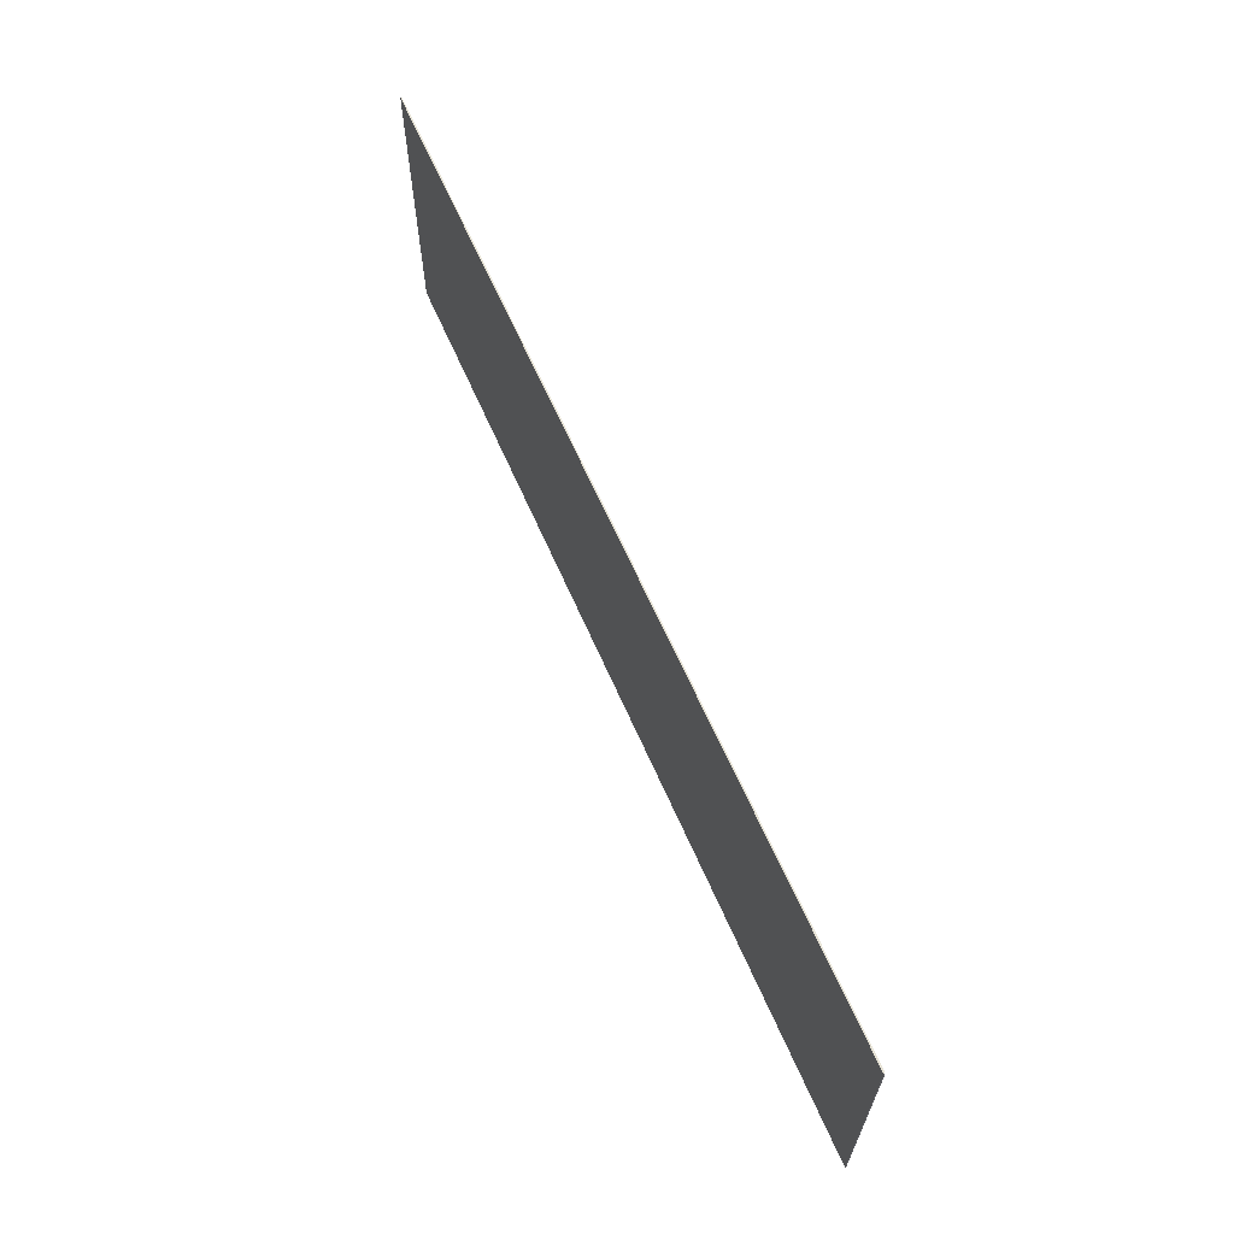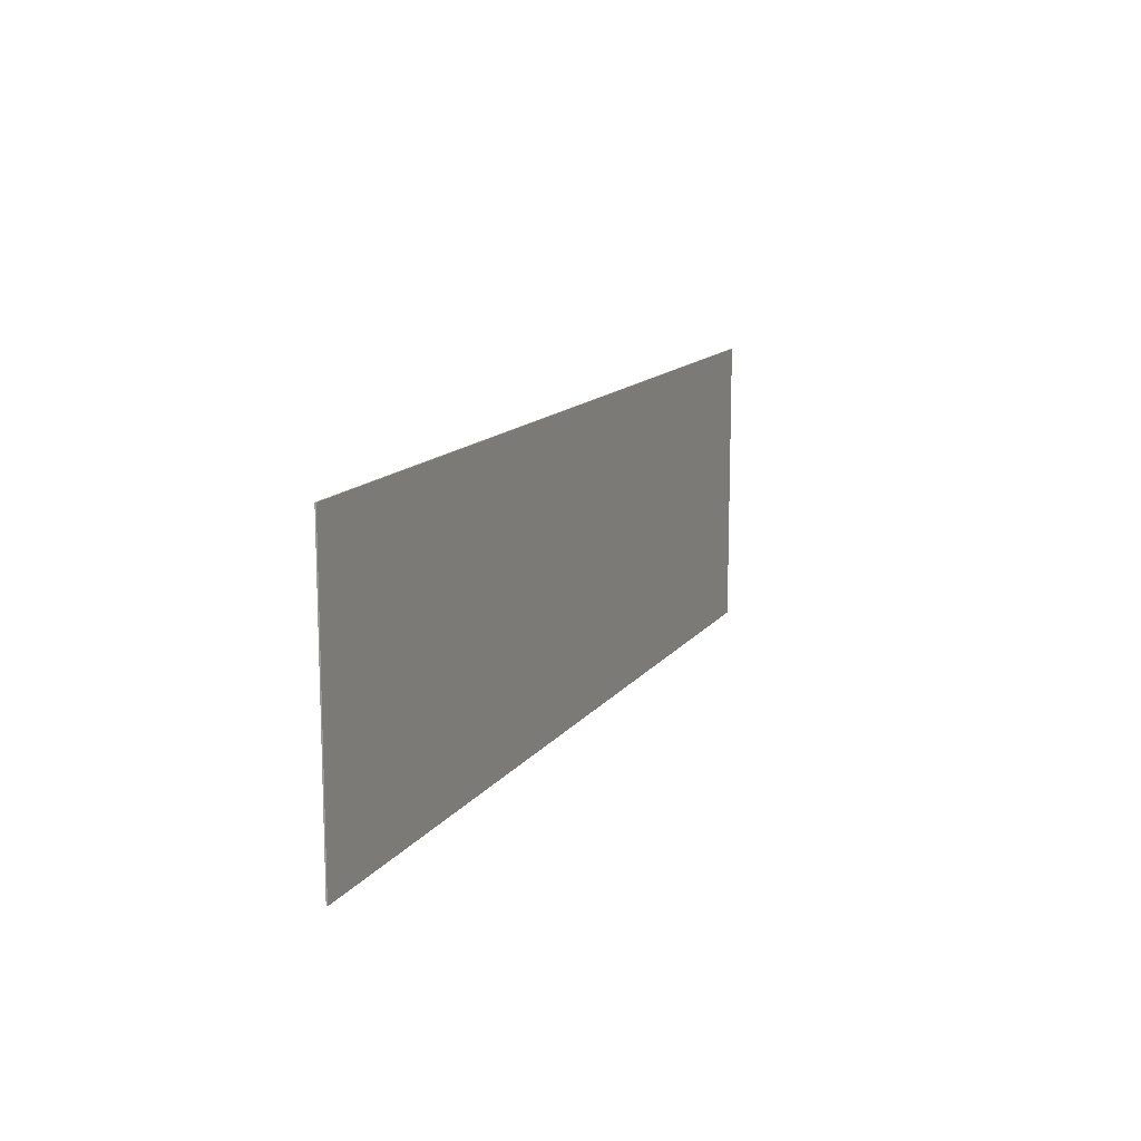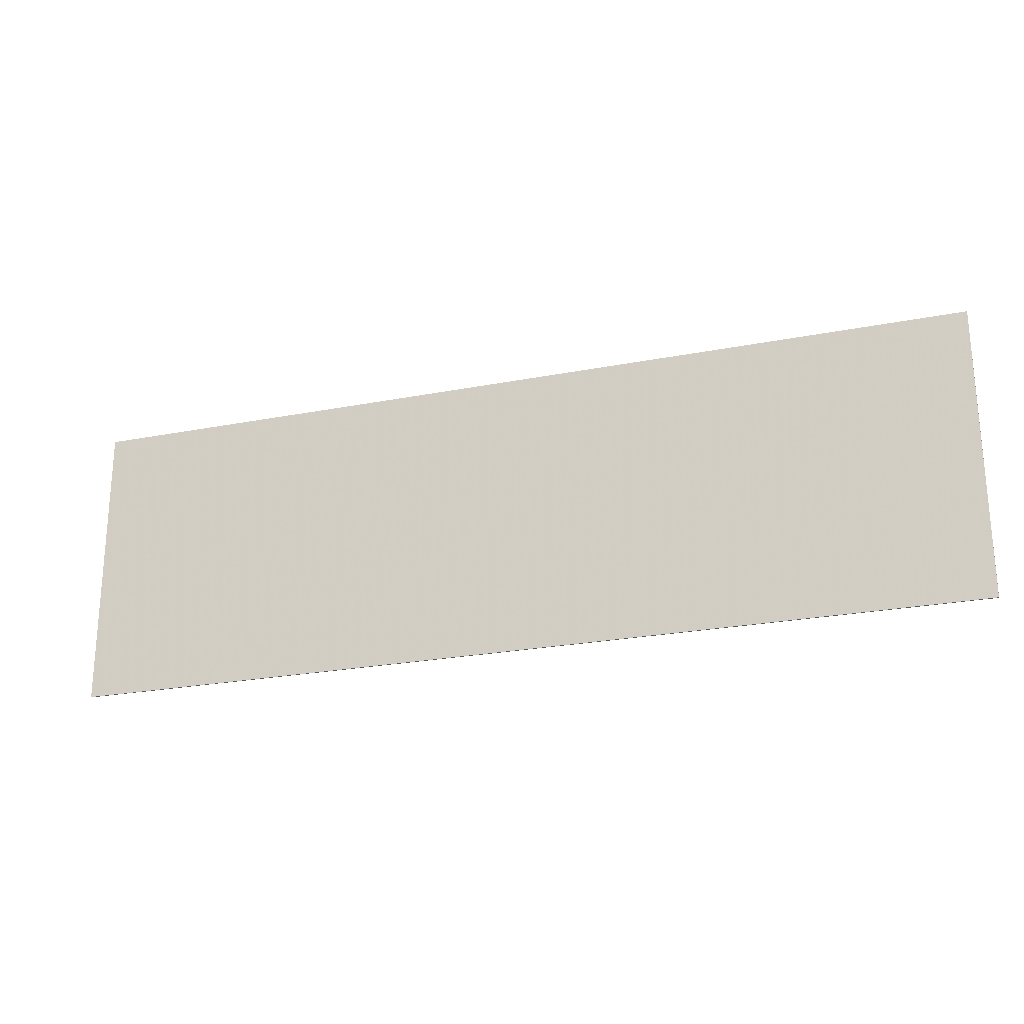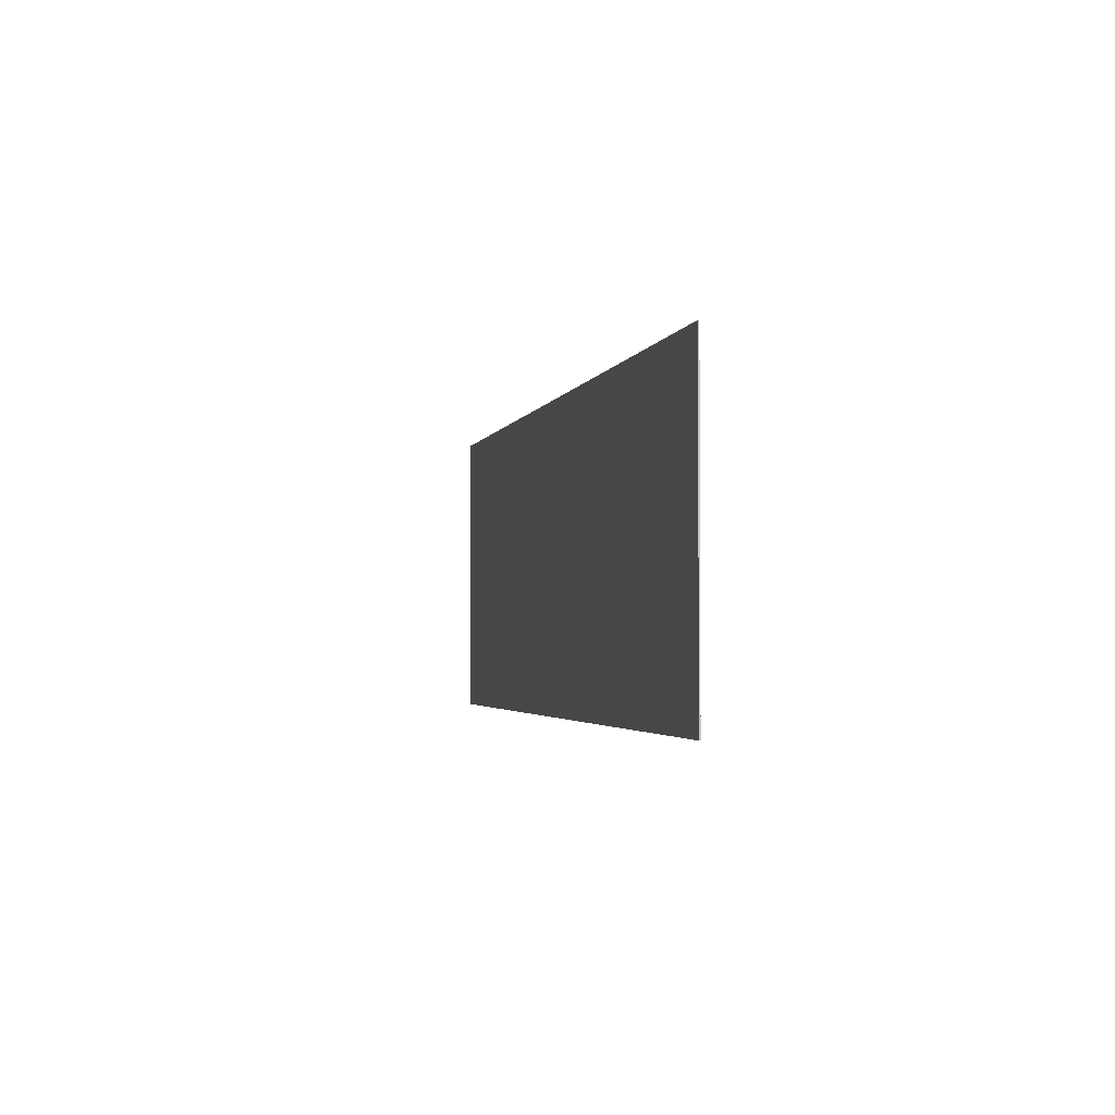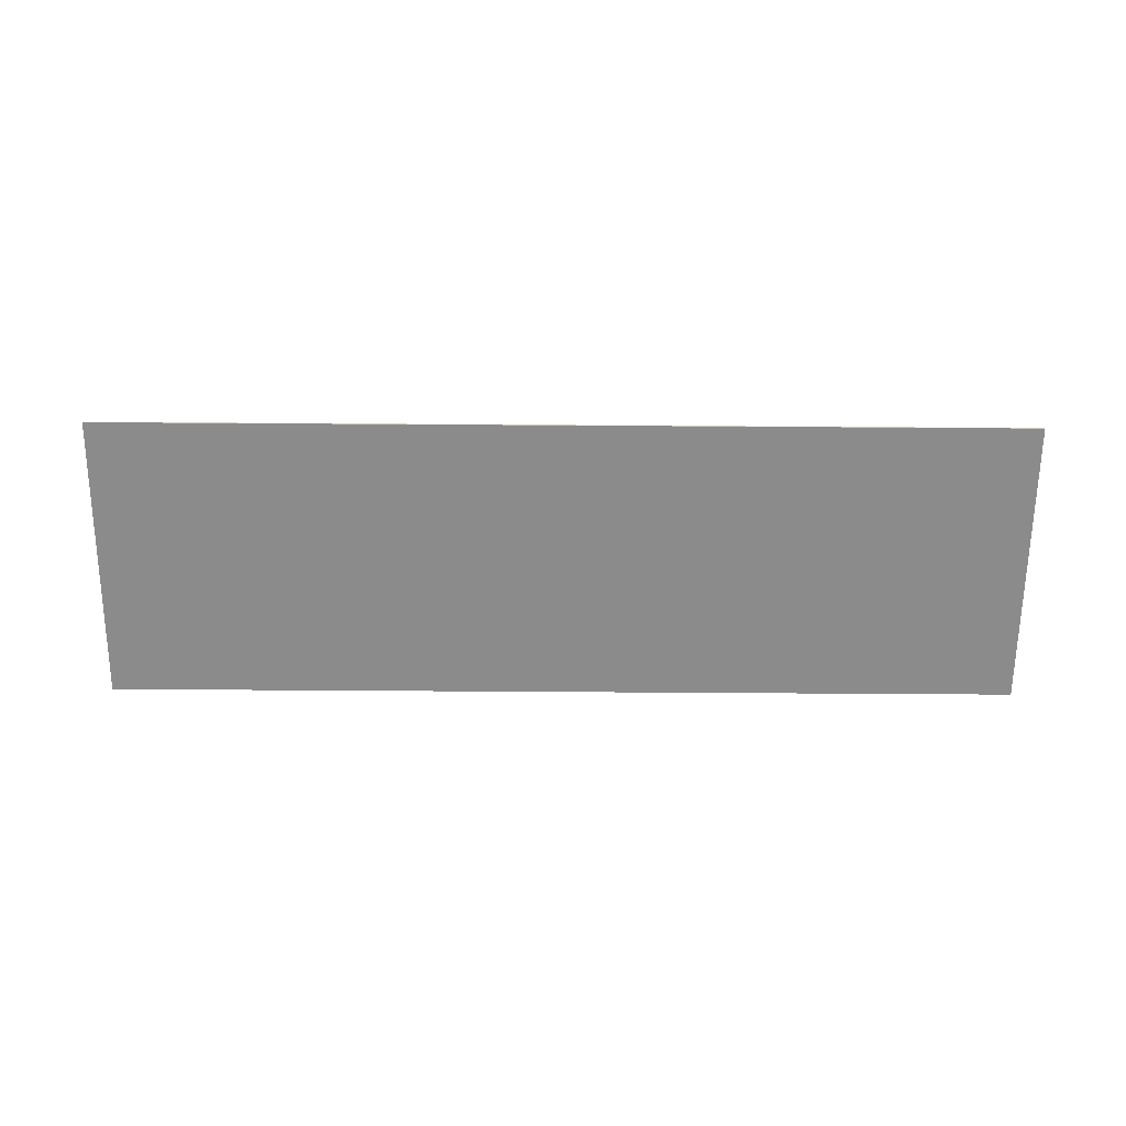
<metadata>
{"format":"obj","ext":"obj","renderer":"f3d","projection":"perspective","resolution":1024,"background":"white","views":[{"elev":64.0,"azim":-113.6,"up":"+Z"},{"elev":13.1,"azim":-67.8,"up":"+Z"},{"elev":-23.6,"azim":18.3,"up":"+Z"},{"elev":-2.5,"azim":-102.4,"up":"+Z"},{"elev":-63.8,"azim":179.6,"up":"+Y"}]}
</metadata>
<code>
v 4.6 -0.0125 -1.5
v 1.6 -0.0125 1.5
v -0.73 -0.0125 1.5
v 2.27 -0.0125 -1.5
v 2.27 -0.0125 -1.5
v -0.73 -0.0125 1.5
v -3.06 -0.0125 1.5
v -0.06 -0.0125 -1.5
v -0.06 -0.0125 -1.5
v -3.06 -0.0125 1.5
v -4.7 -0.0125 0.81
v -2.39 -0.0125 -1.5
v -3.06 -0.0125 1.5
v -4.7 -0.0125 1.5
v -4.7 -0.0125 0.81
v -2.39 -0.0125 -1.5
v -4.7 -0.0125 0.81
v -4.7 -0.0125 -1.5
v 4.7 -0.0125 0.73
v 3.93 -0.0125 1.5
v 1.6 -0.0125 1.5
v 4.6 -0.0125 -1.5
v 4.7 -0.0125 -1.5
v 4.7 -0.0125 0.73
v 4.6 -0.0125 -1.5
v 4.7 -0.0125 0.73
v 4.7 -0.0125 1.5
v 3.93 -0.0125 1.5
v 4.7 0 1.5
v 4.7 0 -1.5
v -4.7 0 -1.5
v -4.7 0 1.5
v -4.7 -0.0125 1.5
v 4.7 -0.0125 1.5
v 4.7 0 1.5
v -4.7 0 1.5
v -4.7 -0.0125 -1.5
v -4.7 -0.0125 1.5
v -4.7 0 1.5
v -4.7 0 -1.5
v 4.7 -0.0125 -1.5
v -4.7 -0.0125 -1.5
v -4.7 0 -1.5
v 4.7 0 -1.5
v 4.7 -0.0125 1.5
v 4.7 -0.0125 -1.5
v 4.7 0 -1.5
v 4.7 0 1.5
g mesh4405219
f 1 2 3
f 3 4 1
f 5 6 7
f 7 8 5
f 9 10 11
f 11 12 9
f 13 14 15
f 16 17 18
f 19 20 21
f 21 22 19
f 23 24 25
f 26 27 28
g mesh4405220
f 29 30 31
f 31 32 29
f 33 34 35
f 35 36 33
f 37 38 39
f 39 40 37
f 41 42 43
f 43 44 41
f 45 46 47
f 47 48 45

</code>
